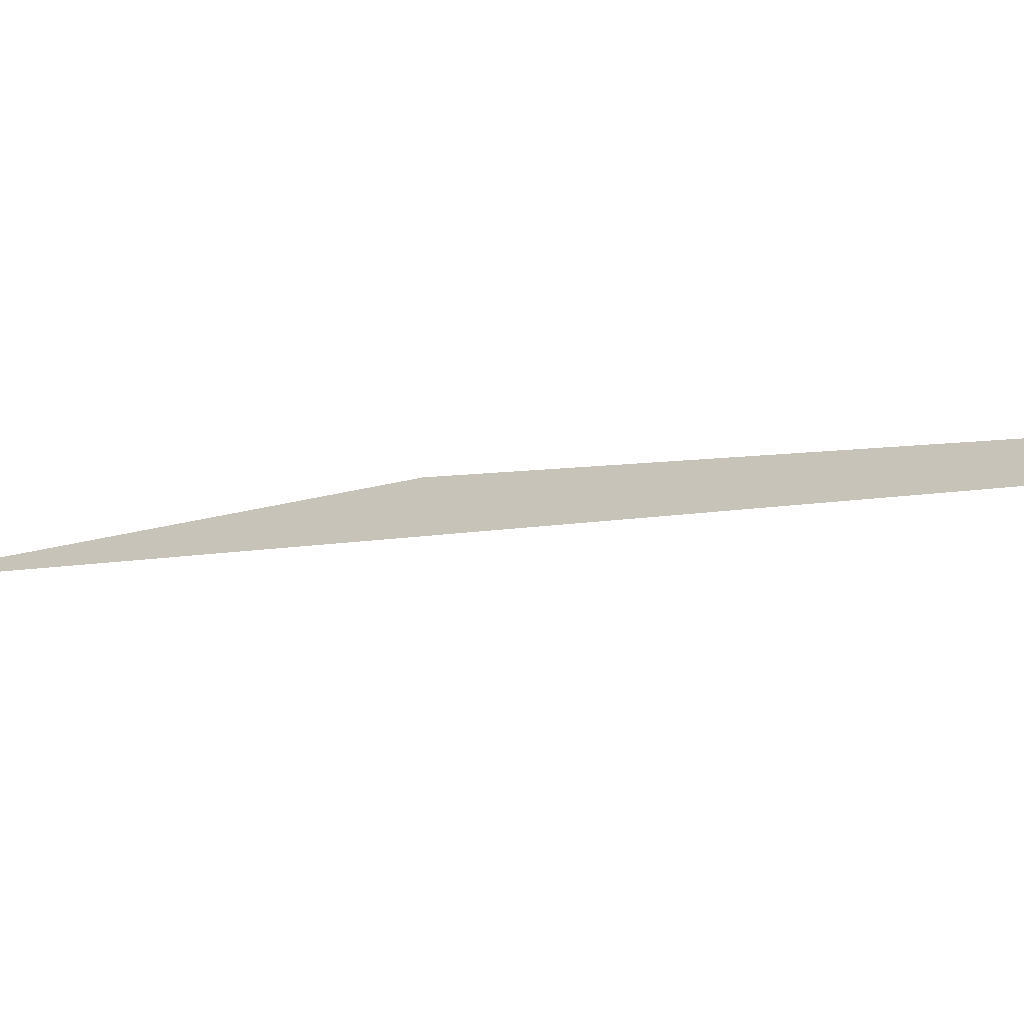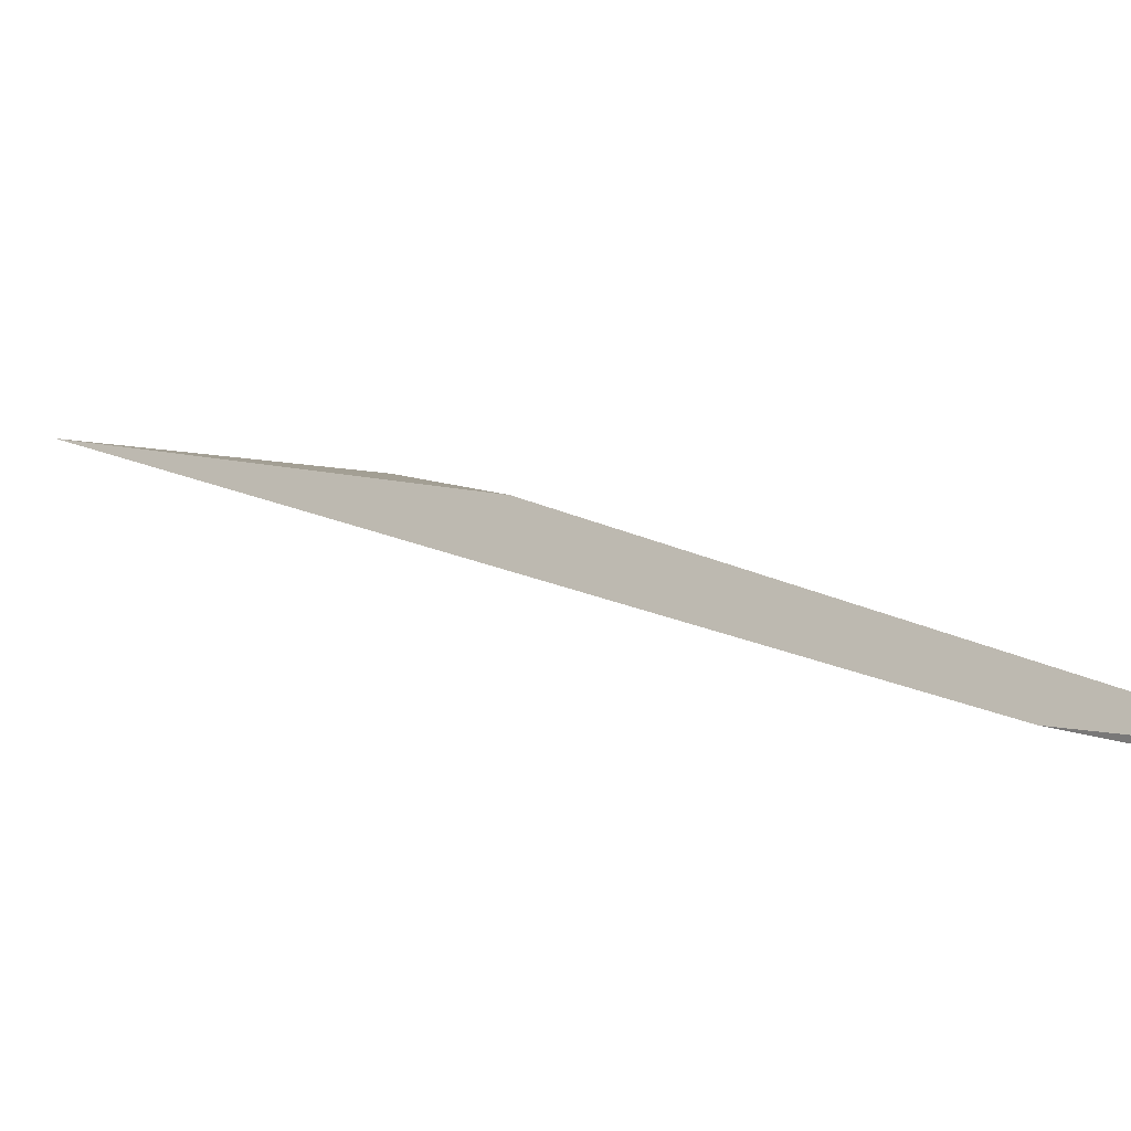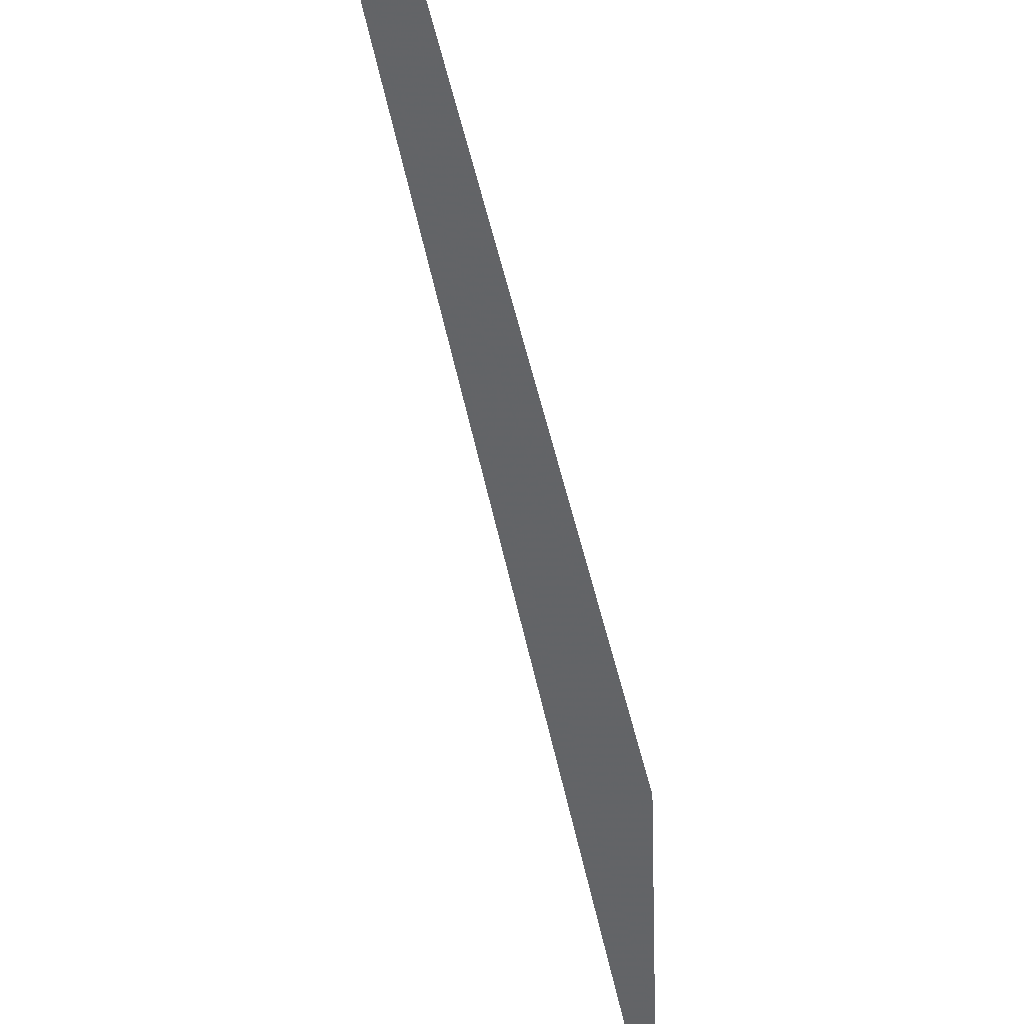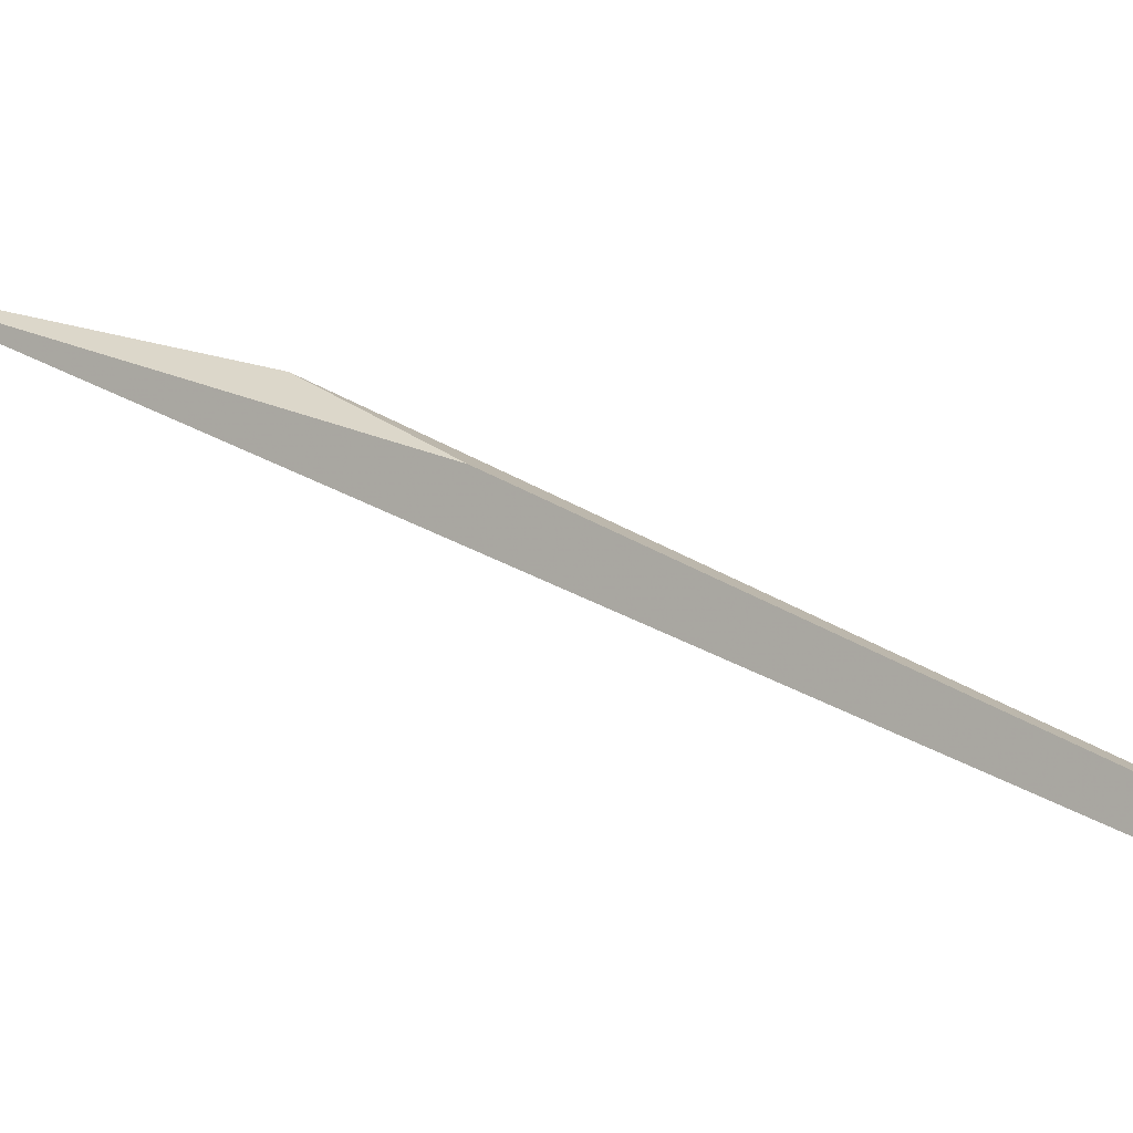
<metadata>
{"format":"obj","ext":"obj","renderer":"f3d","projection":"perspective","resolution":1024,"background":"white","views":[{"elev":29.0,"azim":136.7,"up":"+Y"},{"elev":37.7,"azim":155.2,"up":"+Y"},{"elev":-28.9,"azim":-155.1,"up":"+Y"},{"elev":65.8,"azim":137.4,"up":"+Y"}]}
</metadata>
<code>
o WoodenBrokenPlanks_742
v 125.2 33.35 90.72
v 125.4 31.97 93.14
v 130.5 21.56 119.6
v 130 24.52 114
v 125.2 33.32 90.83
v 126 31.94 92.83
v 127.3 30.33 96.65
v 135.2 16.67 130.7
f 1 2 3 4
f 1 4 5
f 2 1 6
f 7 8 3 2
f 7 2 6
f 6 1 5 7
f 7 5 4 8
f 4 3 8

</code>
